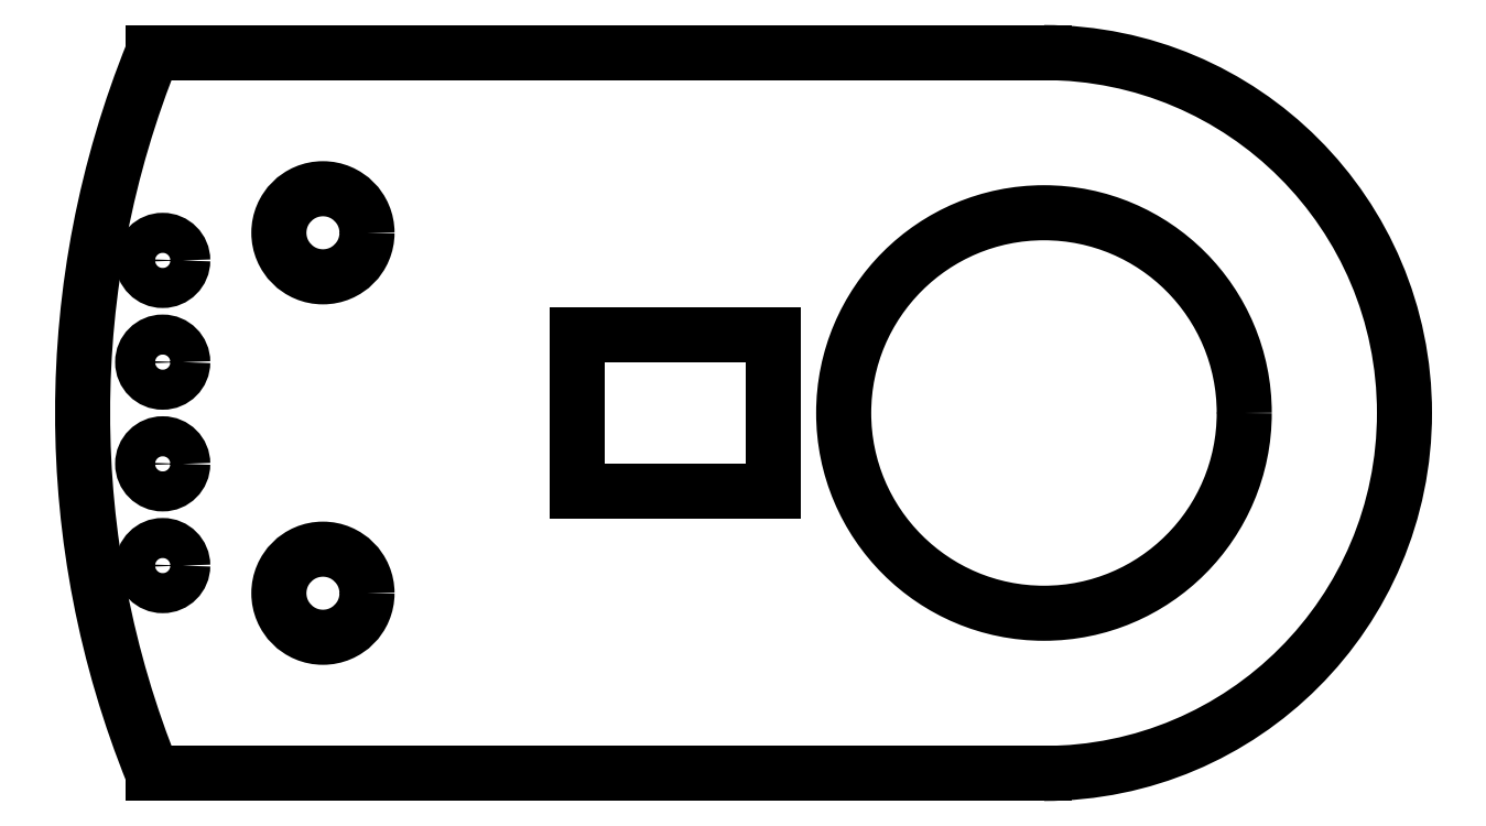
<metadata>
{"format":"dxf","ext":"dxf","renderer":"ezdxf+matplotlib","layout":"modelspace","background":"white","min_lineweight":24,"dpi":150}
</metadata>
<code>
0
SECTION
2
ENTITIES
0
LINE
8
0
10
-22.25
20
9
30
0
11
0
21
9
31
0
0
LINE
8
0
10
-22.25
20
-9
30
0
11
0
21
-9
31
0
0
CIRCLE
8
0
10
-18
20
-4.5
30
0
40
1.1
210
0
220
-0
230
1
0
CIRCLE
8
0
10
-18
20
4.5
30
0
40
1.1
210
0
220
-0
230
1
0
CIRCLE
8
0
10
0
20
0
30
0
40
5
210
0
220
-0
230
1
0
CIRCLE
8
0
10
-22
20
3.81
30
0
40
0.5
210
0
220
-0
230
1
0
CIRCLE
8
0
10
-22
20
1.27
30
0
40
0.5
210
0
220
-0
230
1
0
CIRCLE
8
0
10
-22
20
-1.27
30
0
40
0.5
210
0
220
-0
230
1
0
CIRCLE
8
0
10
-22
20
-3.81
30
0
40
0.5
210
0
220
-0
230
1
0
ARC
8
0
10
0
20
0
30
0
40
9
210
-0
220
0
230
1
50
-90
51
90
0
ARC
8
0
10
0
20
0
30
0
40
24
210
0
220
0
230
1
50
158
51
202
0
LINE
8
0
10
-11.64
20
1.95
30
0
11
-11.64
21
-1.95
31
0
0
LINE
8
0
10
-6.745
20
1.95
30
0
11
-11.64
21
1.95
31
0
0
LINE
8
0
10
-6.745
20
-1.95
30
0
11
-6.745
21
1.95
31
0
0
LINE
8
0
10
-11.64
20
-1.95
30
0
11
-6.745
21
-1.95
31
0
0
ENDSEC
0
EOF

</code>
